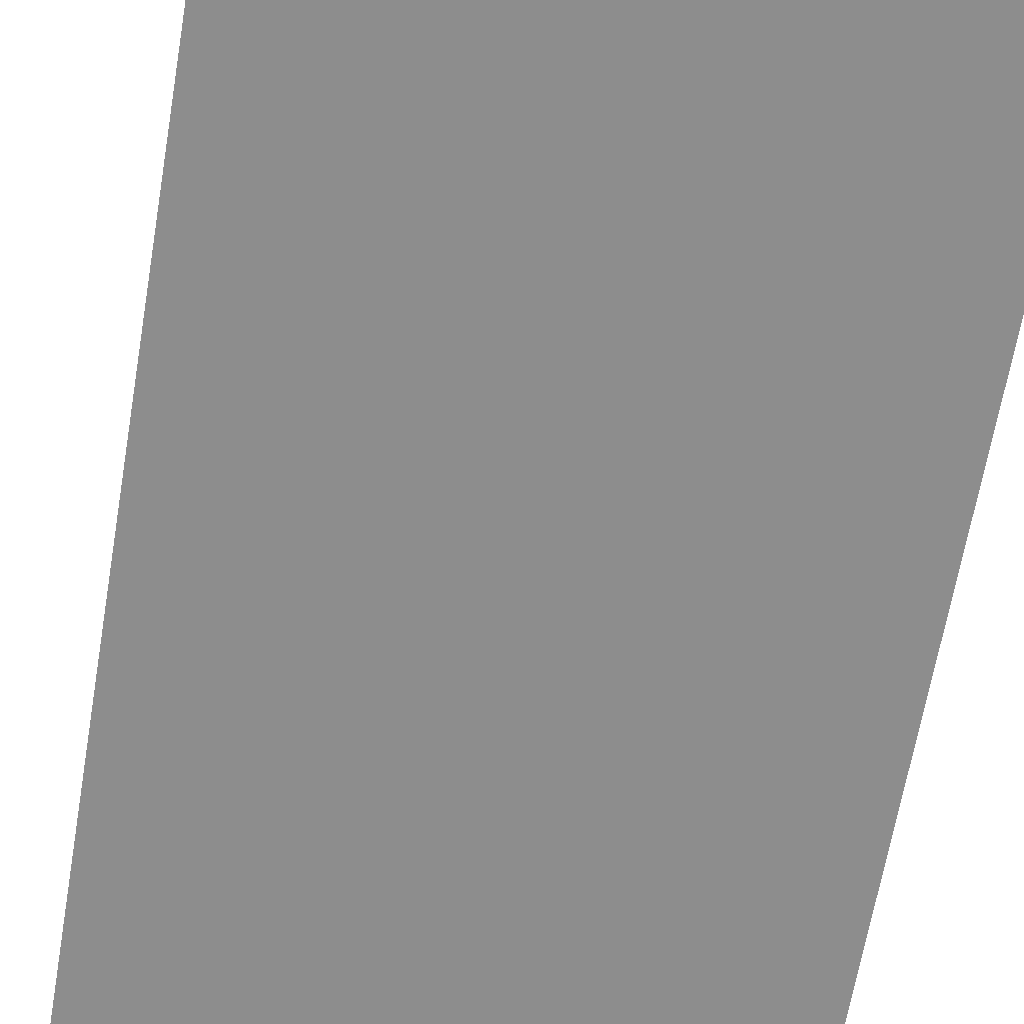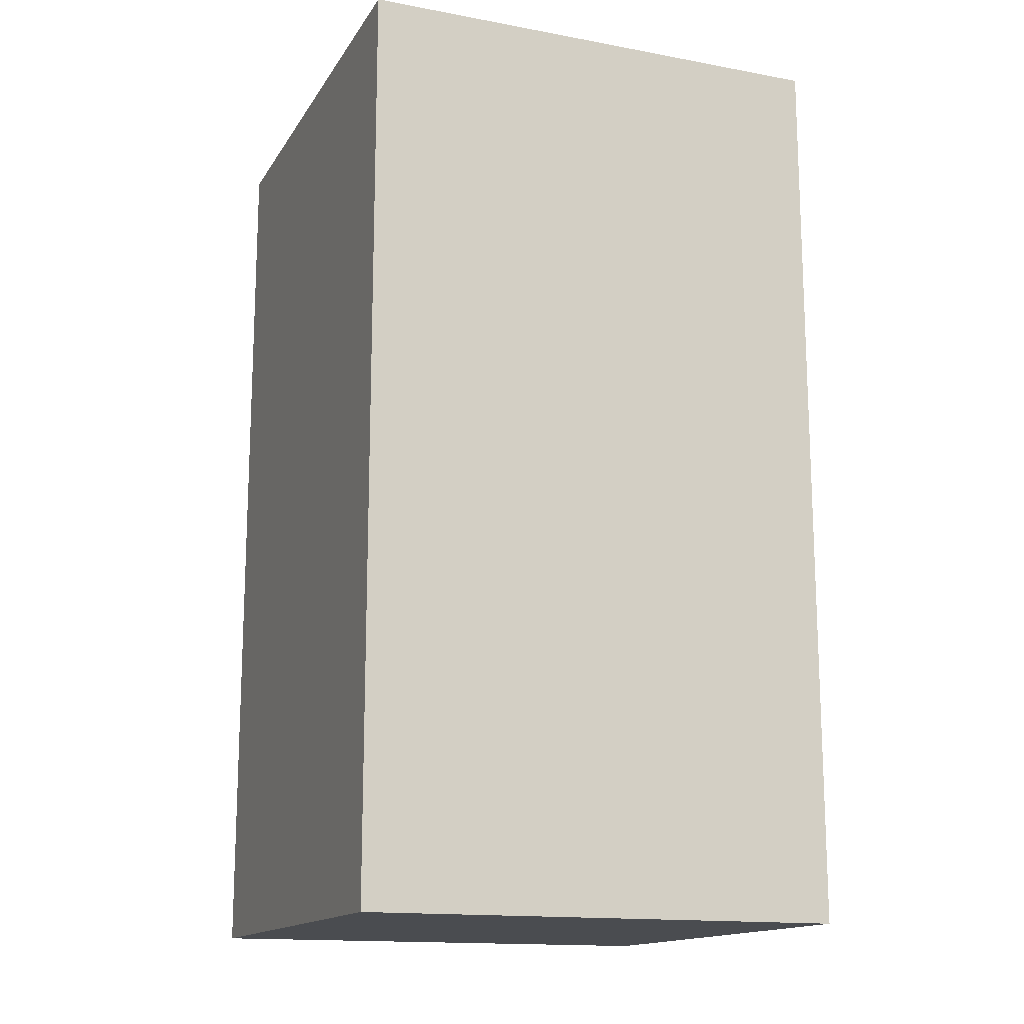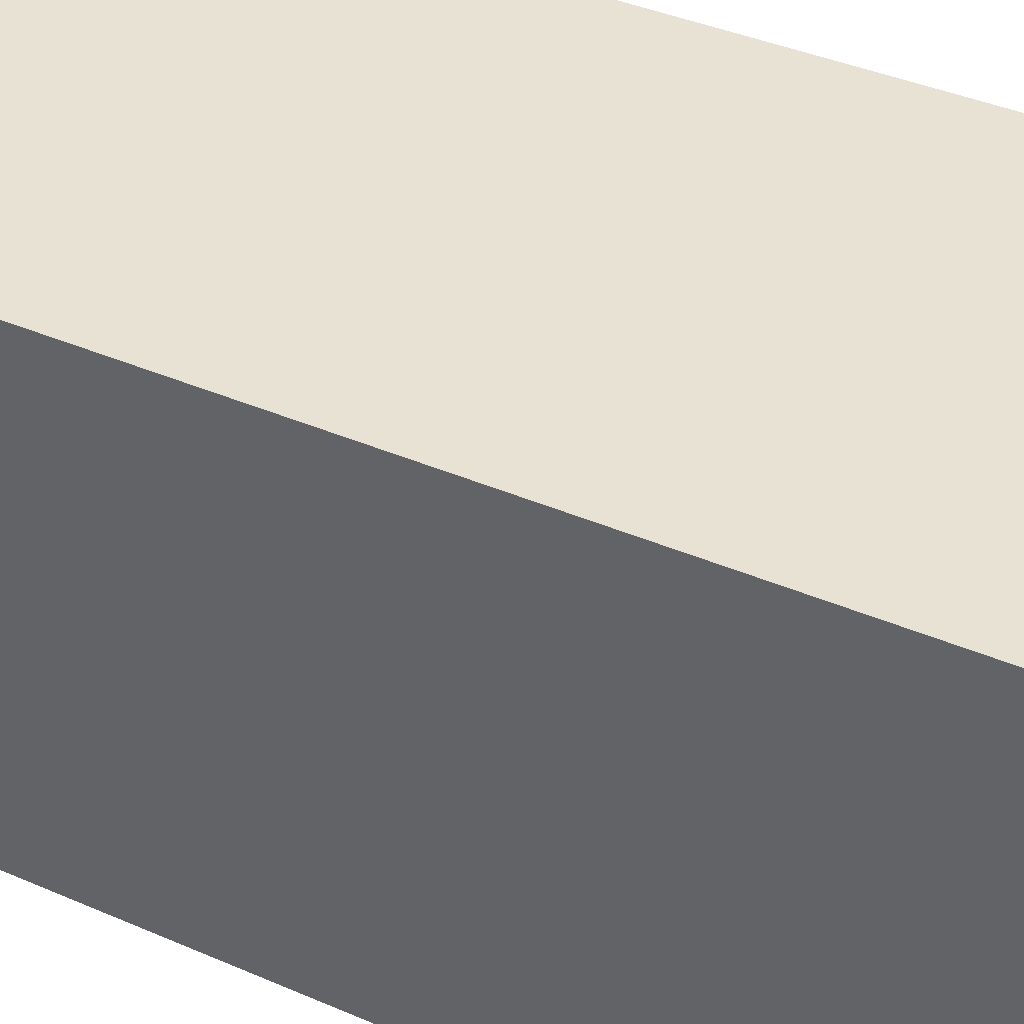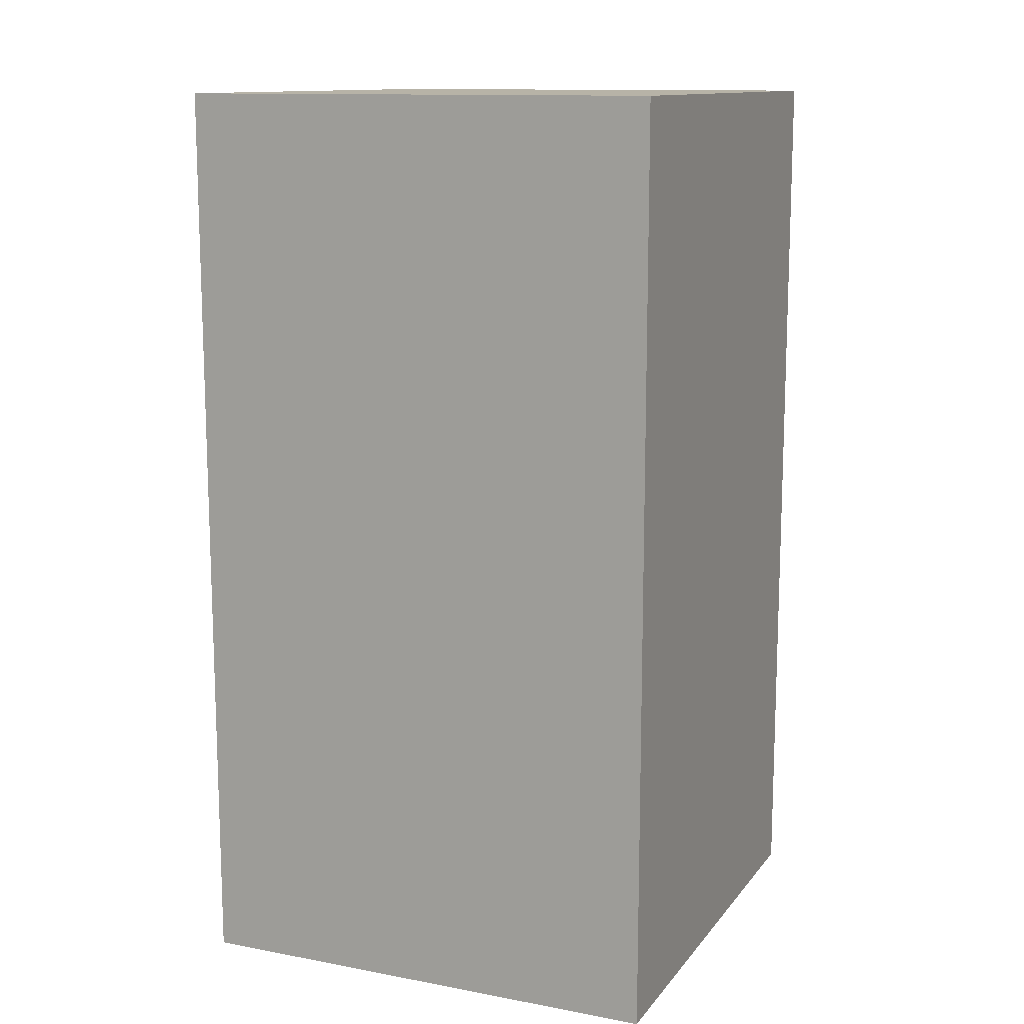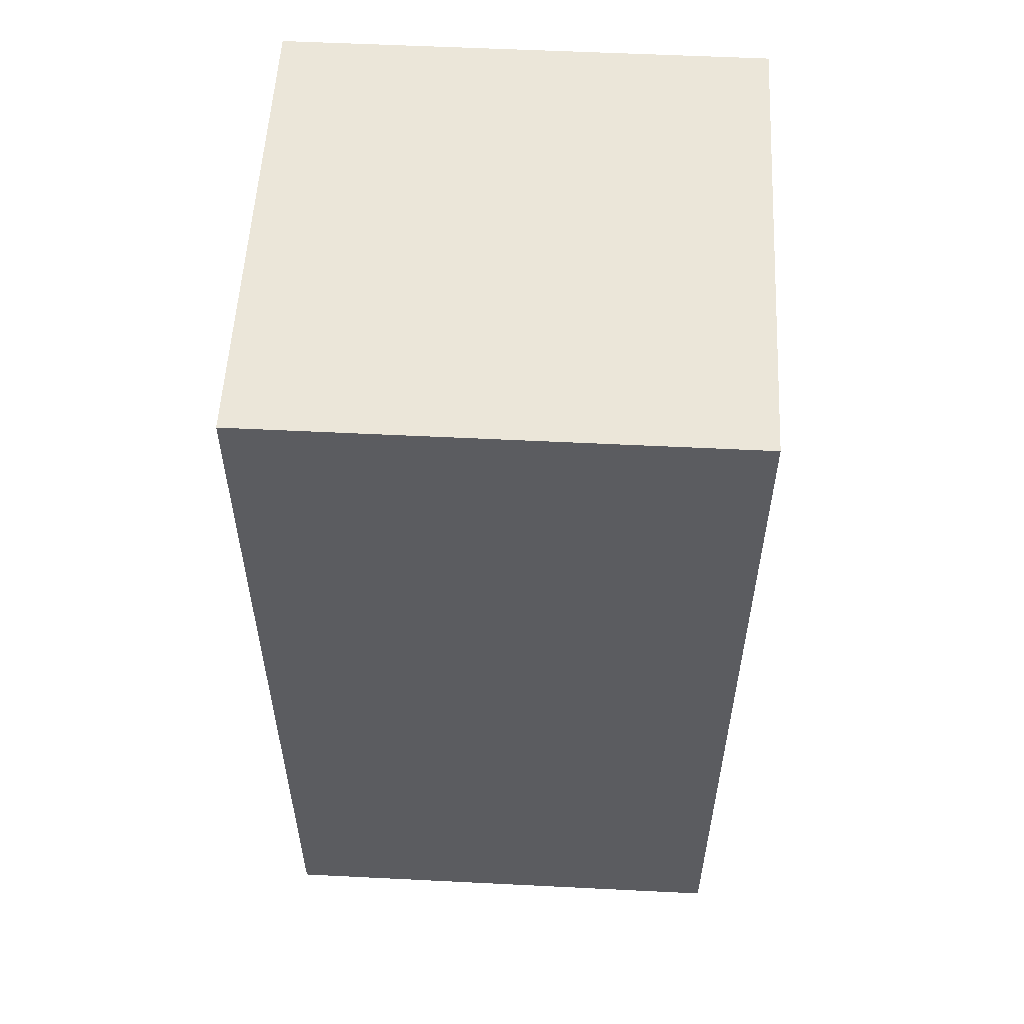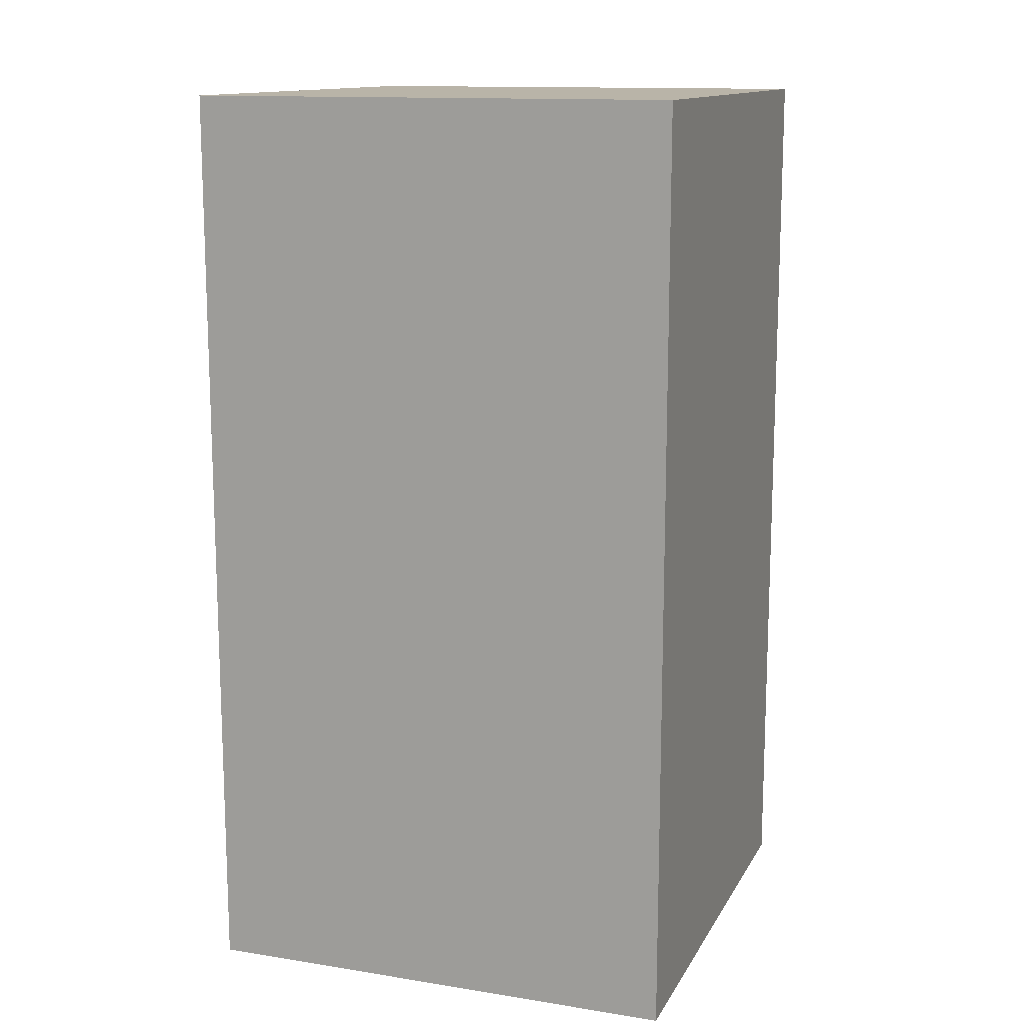
<metadata>
{"format":"obj","ext":"obj","renderer":"f3d","projection":"perspective","resolution":1024,"background":"white","views":[{"elev":-64.6,"azim":-9.6,"up":"+Z"},{"elev":-15.1,"azim":-111.5,"up":"+Y"},{"elev":39.9,"azim":118.1,"up":"+Z"},{"elev":12.6,"azim":-156.6,"up":"+Y"},{"elev":55.3,"azim":-177.0,"up":"+Y"},{"elev":13.3,"azim":109.7,"up":"+Y"}]}
</metadata>
<code>
g Area_Common_Build_Pillar_B_08_Lod1
v 1.077 0.03421 -1.056
v 1.077 0.03422 1.07
v 1.077 4.059 1.07
v 1.077 4.059 -1.056
v -1.047 4.059 -1.056
v -1.047 0.03421 -1.056
v 1.077 0.03421 -1.056
v 1.077 4.059 -1.056
v -1.047 4.059 1.07
v 1.077 4.059 1.07
v 1.077 0.03422 1.07
v -1.047 0.03422 1.07
v -1.047 4.059 1.07
v -1.047 0.03422 1.07
v -1.047 0.03421 -1.056
v -1.047 4.059 -1.056
v 1.077 4.059 1.07
v -1.047 4.059 1.07
v -1.047 4.059 -1.056
v 1.077 4.059 -1.056
v -1.047 0.03421 -1.056
v -1.047 0.03422 1.07
v 1.077 0.03422 1.07
v 1.077 0.03421 -1.056
g Area_Common_Build_Pillar_B_08_Lod1_0
f 3 2 1
f 4 3 1
f 7 6 5
f 8 7 5
f 11 10 9
f 12 11 9
f 15 14 13
f 16 15 13
f 19 18 17
f 20 19 17
f 23 22 21
f 24 23 21

</code>
